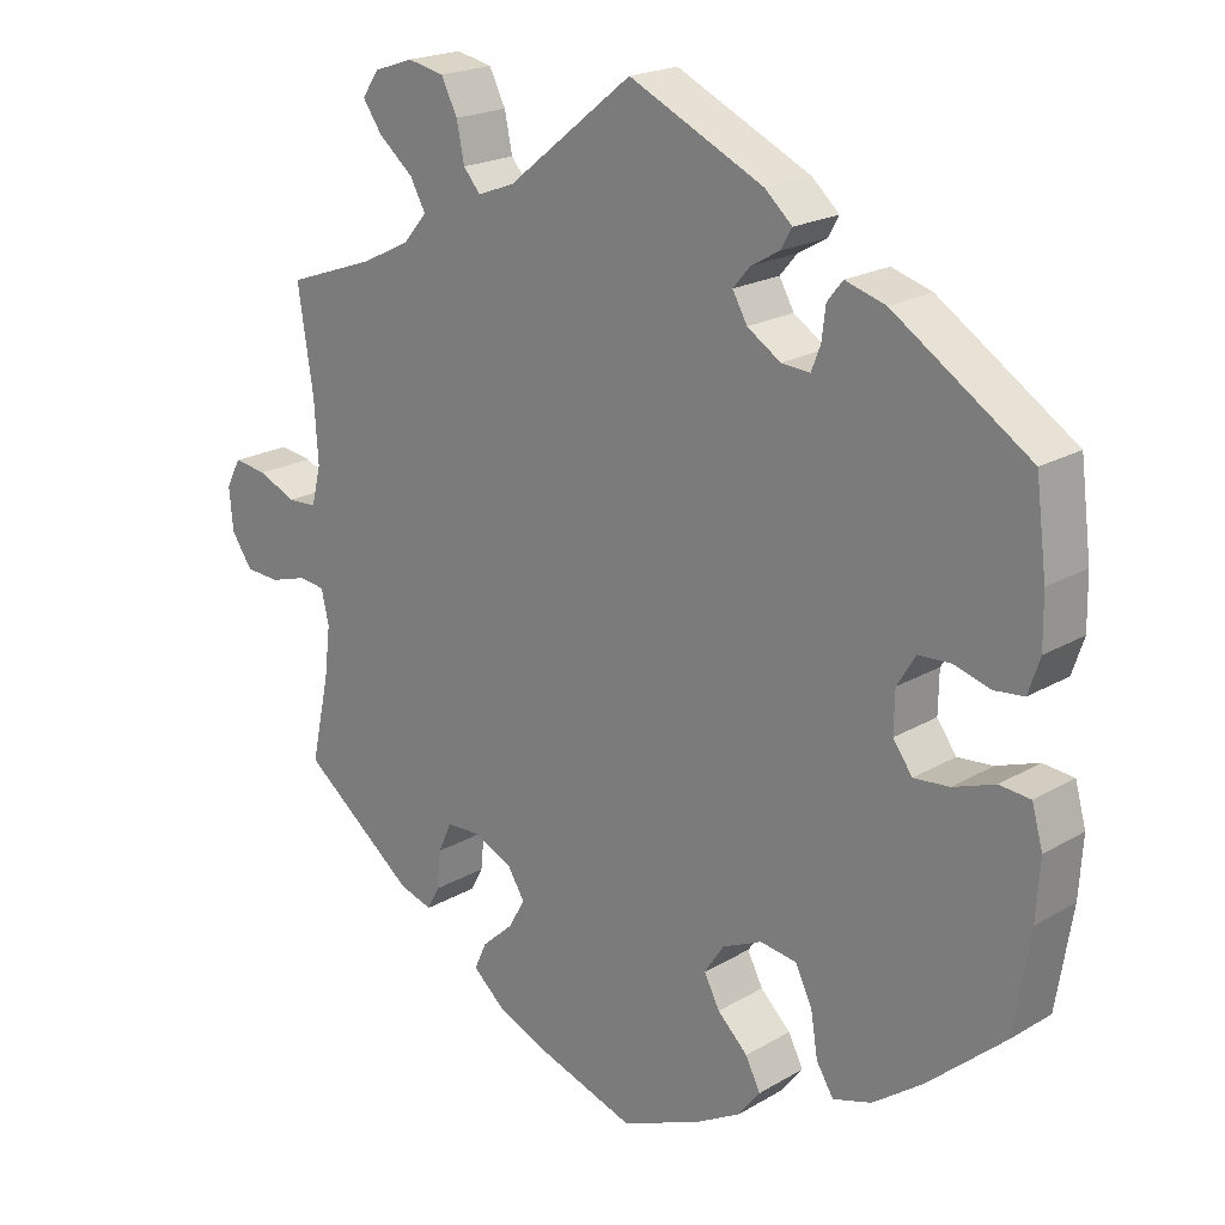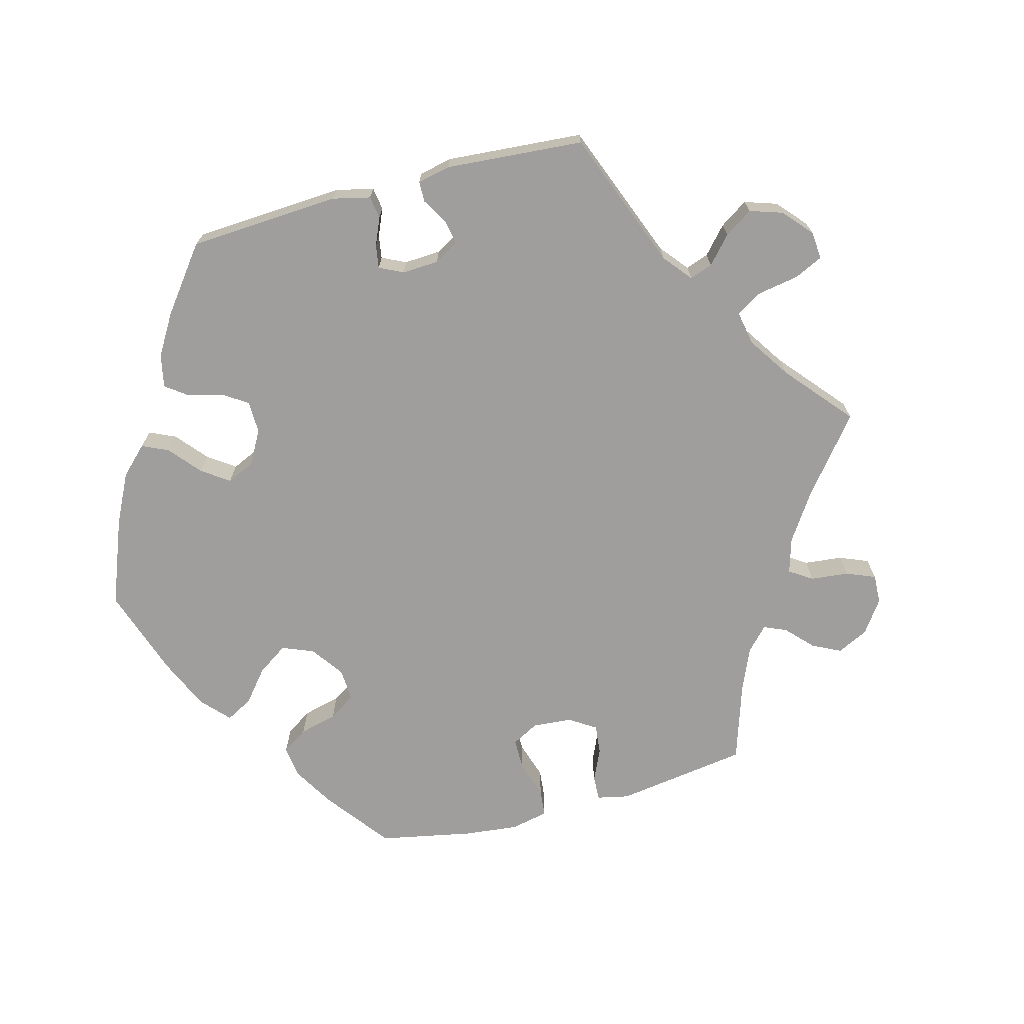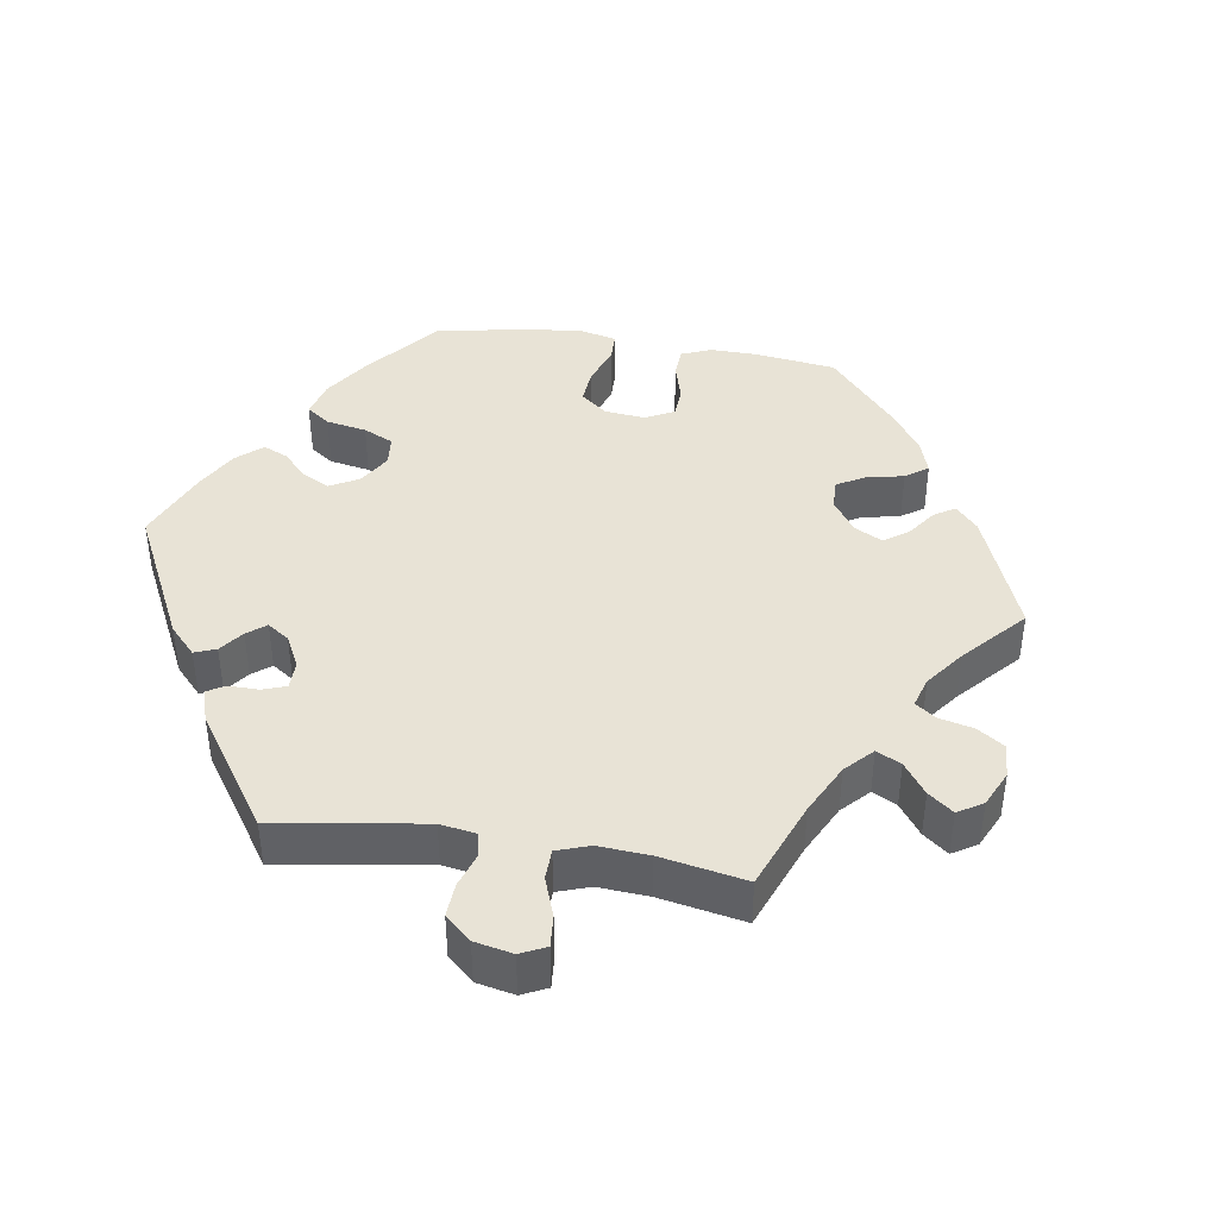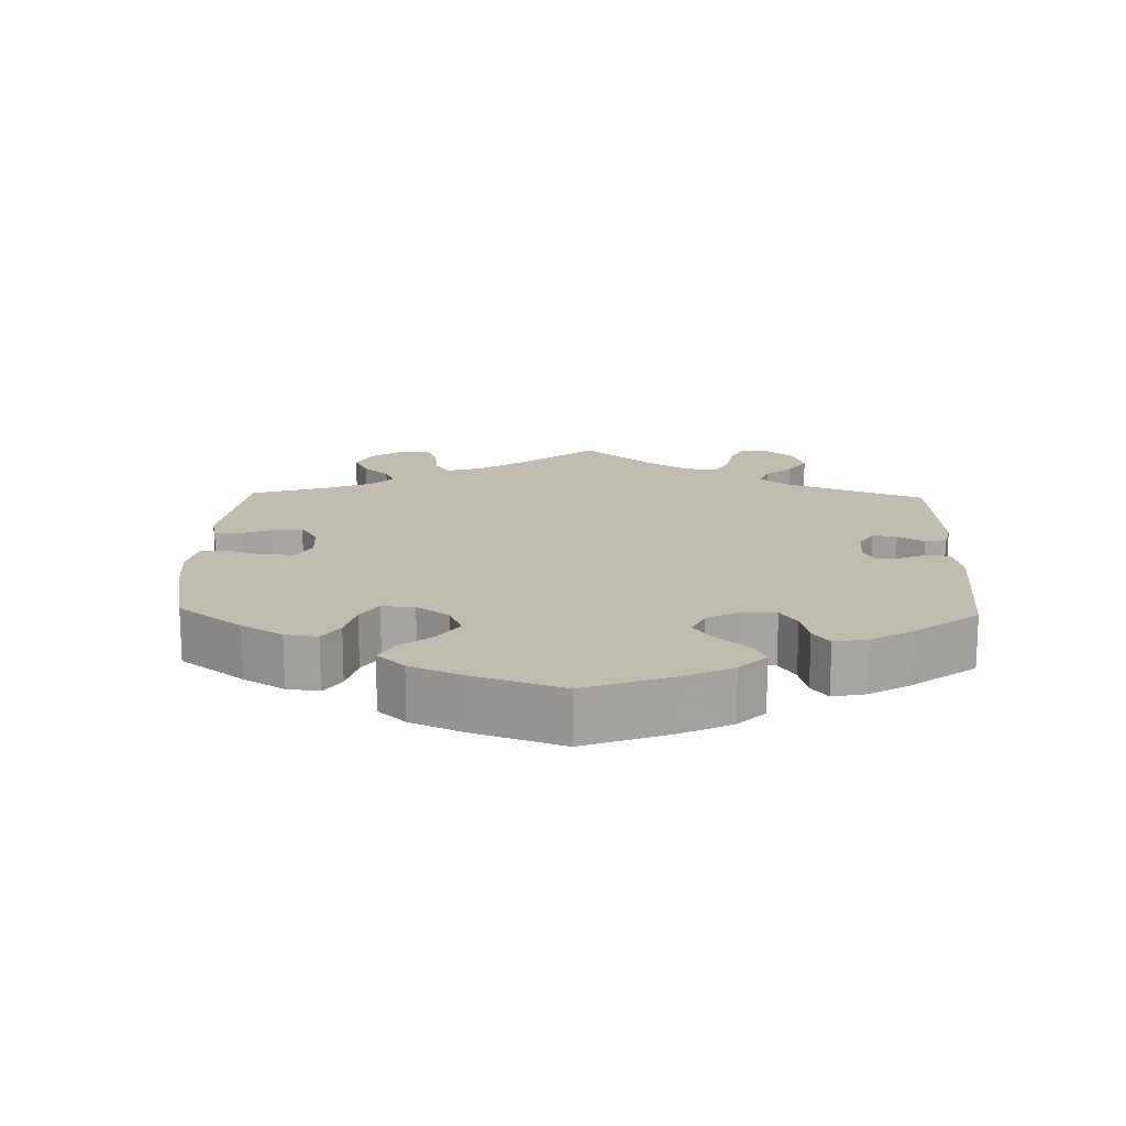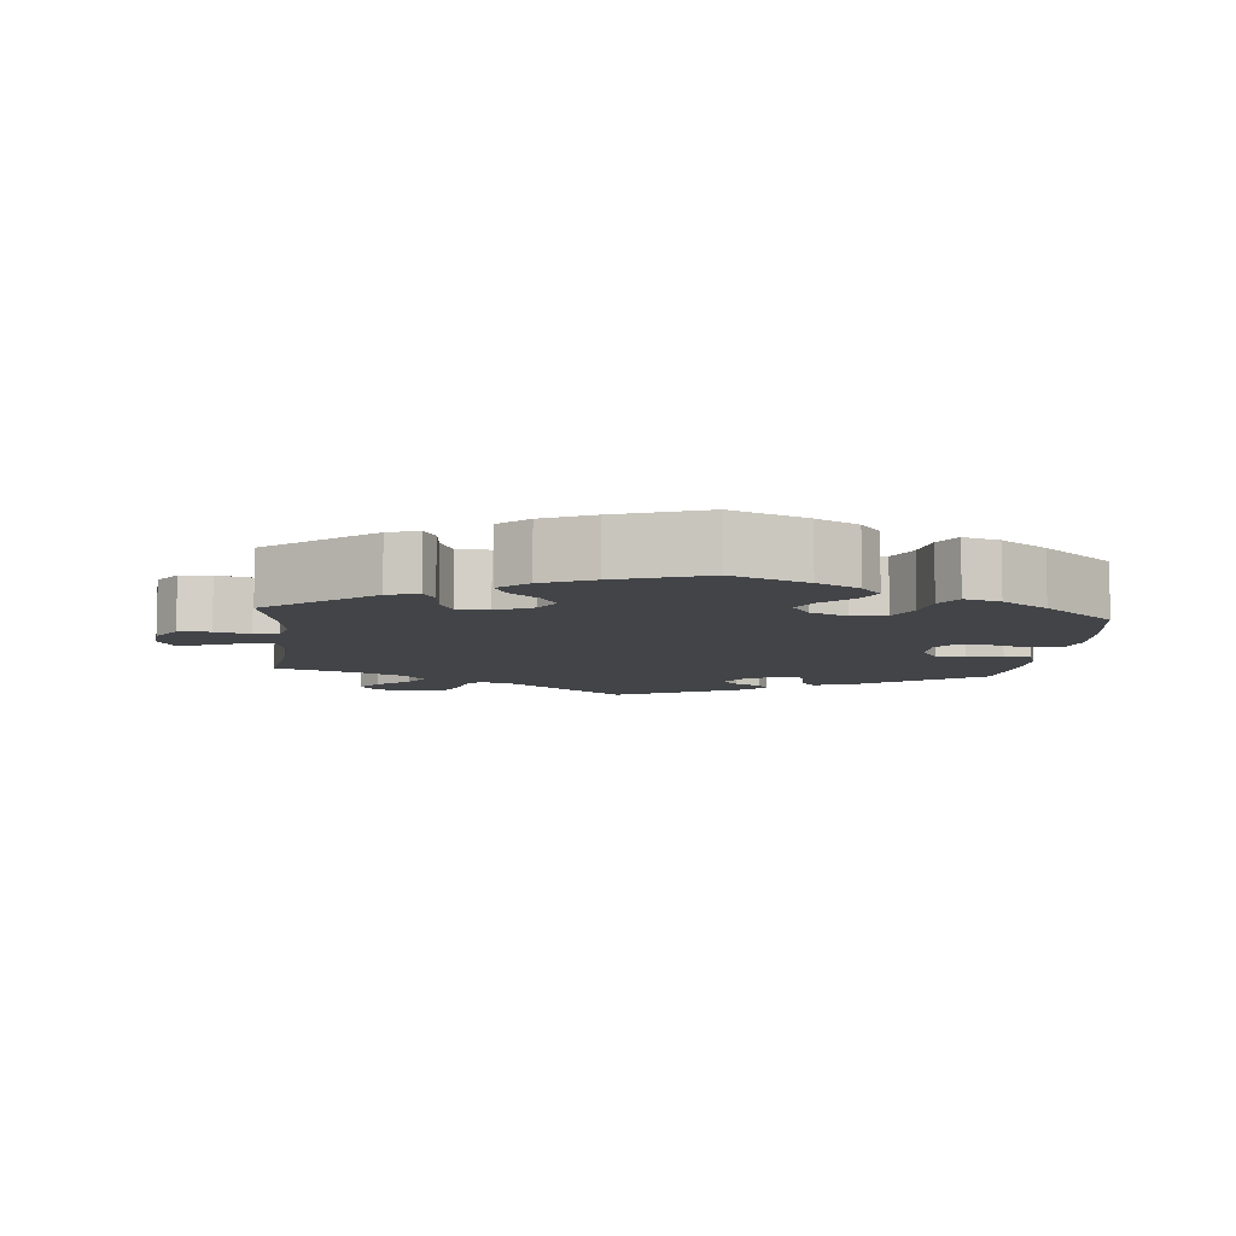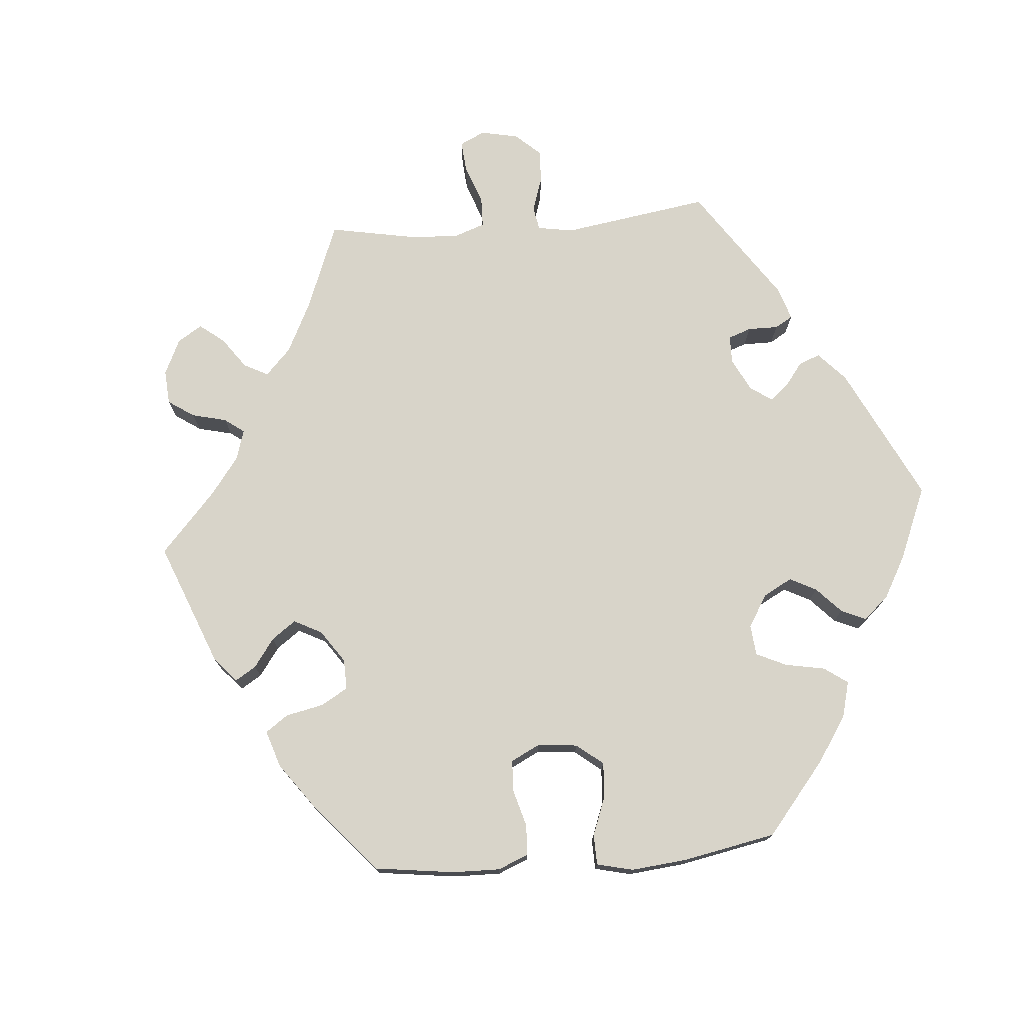
<metadata>
{"format":"obj","ext":"obj","renderer":"f3d","projection":"perspective","resolution":1024,"background":"white","views":[{"elev":20.3,"azim":-136.9,"up":"+Z"},{"elev":-70.9,"azim":-15.2,"up":"+Y"},{"elev":41.4,"azim":39.0,"up":"+Y"},{"elev":16.3,"azim":-118.4,"up":"+Y"},{"elev":-8.0,"azim":174.4,"up":"+Y"},{"elev":75.0,"azim":-154.8,"up":"+Y"}]}
</metadata>
<code>
v -0.324 0.07 0.406
v -0.272 0.07 0.422
v -0.252 0.07 0.397
v -0.247 0.07 0.356
v -0.235 0.07 0.325
v -0.198 0.07 0.328
v -0.155 0.07 0.356
v -0.136 0.07 0.39
v -0.158 0.07 0.416
v -0.195 0.07 0.437
v -0.209 0.07 0.462
v -0.174 0.07 0.494
v 0 0.07 0.578
v 0.162 0.07 0.448
v 0.21 0.07 0.43
v 0.232 0.07 0.456
v 0.242 0.07 0.505
v 0.263 0.07 0.547
v 0.31 0.07 0.557
v 0.361 0.07 0.54
v 0.383 0.07 0.508
v 0.358 0.07 0.472
v 0.313 0.07 0.434
v 0.293 0.07 0.397
v 0.324 0.07 0.361
v 0.387 0.07 0.33
v 0.501 0.07 0.29
v 0.481 0.07 0.159
v 0.476 0.07 0.08
v 0.488 0.07 0.03
v 0.526 0.07 0.028
v 0.575 0.07 0.05
v 0.618 0.07 0.056
v 0.637 0.07 0.02
v 0.632 0.07 -0.035
v 0.605 0.07 -0.075
v 0.561 0.07 -0.078
v 0.513 0.07 -0.064
v 0.479 0.07 -0.068
v 0.469 0.07 -0.111
v 0.477 0.07 -0.177
v 0.501 0.07 -0.288
v 0.355 0.07 -0.404
v 0.312 0.07 -0.418
v 0.296 0.07 -0.388
v 0.291 0.07 -0.339
v 0.274 0.07 -0.301
v 0.23 0.07 -0.299
v 0.18 0.07 -0.323
v 0.158 0.07 -0.359
v 0.18 0.07 -0.397
v 0.22 0.07 -0.433
v 0.236 0.07 -0.468
v 0.196 0.07 -0.504
v 0.126 0.07 -0.535
v 0.001 0.07 -0.578
v -0.103 0.07 -0.535
v -0.161 0.07 -0.503
v -0.189 0.07 -0.467
v -0.17 0.07 -0.429
v -0.131 0.07 -0.391
v -0.111 0.07 -0.352
v -0.136 0.07 -0.314
v -0.187 0.07 -0.291
v -0.234 0.07 -0.298
v -0.256 0.07 -0.344
v -0.265 0.07 -0.4
v -0.287 0.07 -0.436
v -0.337 0.07 -0.421
v -0.401 0.07 -0.375
v -0.501 0.07 -0.288
v -0.522 0.07 -0.16
v -0.527 0.07 -0.084
v -0.513 0.07 -0.033
v -0.473 0.07 -0.029
v -0.419 0.07 -0.048
v -0.373 0.07 -0.052
v -0.348 0.07 -0.017
v -0.349 0.07 0.036
v -0.373 0.07 0.075
v -0.415 0.07 0.077
v -0.462 0.07 0.063
v -0.5 0.07 0.067
v -0.515 0.07 0.112
v -0.514 0.07 0.178
v -0.5 0.07 0.289
v -0.324 0 0.406
v -0.272 0 0.422
v -0.252 0 0.397
v -0.247 0 0.356
v -0.235 0 0.325
v -0.198 0 0.328
v -0.155 0 0.356
v -0.136 0 0.39
v -0.158 0 0.416
v -0.195 0 0.437
v -0.209 0 0.462
v -0.174 0 0.494
v 0 0 0.578
v 0.162 0 0.448
v 0.21 0 0.43
v 0.232 0 0.456
v 0.242 0 0.505
v 0.263 0 0.547
v 0.31 0 0.557
v 0.361 0 0.54
v 0.383 0 0.508
v 0.358 0 0.472
v 0.313 0 0.434
v 0.293 0 0.397
v 0.324 0 0.361
v 0.387 0 0.33
v 0.501 0 0.29
v 0.481 0 0.159
v 0.476 0 0.08
v 0.488 0 0.03
v 0.526 0 0.028
v 0.575 0 0.05
v 0.618 0 0.056
v 0.637 0 0.02
v 0.632 0 -0.035
v 0.605 0 -0.075
v 0.561 0 -0.078
v 0.513 0 -0.064
v 0.479 0 -0.068
v 0.469 0 -0.111
v 0.477 0 -0.177
v 0.501 0 -0.288
v 0.355 0 -0.404
v 0.312 0 -0.418
v 0.296 0 -0.388
v 0.291 0 -0.339
v 0.274 0 -0.301
v 0.23 0 -0.299
v 0.18 0 -0.323
v 0.158 0 -0.359
v 0.18 0 -0.397
v 0.22 0 -0.433
v 0.236 0 -0.468
v 0.196 0 -0.504
v 0.126 0 -0.535
v 0.001 0 -0.578
v -0.103 0 -0.535
v -0.161 0 -0.503
v -0.189 0 -0.467
v -0.17 0 -0.429
v -0.131 0 -0.391
v -0.111 0 -0.352
v -0.136 0 -0.314
v -0.187 0 -0.291
v -0.234 0 -0.298
v -0.256 0 -0.344
v -0.265 0 -0.4
v -0.287 0 -0.436
v -0.337 0 -0.421
v -0.401 0 -0.375
v -0.501 0 -0.288
v -0.522 0 -0.16
v -0.527 0 -0.084
v -0.513 0 -0.033
v -0.473 0 -0.029
v -0.419 0 -0.048
v -0.373 0 -0.052
v -0.348 0 -0.017
v -0.349 0 0.036
v -0.373 0 0.075
v -0.415 0 0.077
v -0.462 0 0.063
v -0.5 0 0.067
v -0.515 0 0.112
v -0.514 0 0.178
v -0.5 0 0.289
f 81 82 83 84
f 80 81 84 85
f 73 74 75 76
f 73 76 77
f 72 73 77
f 71 72 77
f 70 71 77 78
f 66 67 68 69
f 65 66 69 70
f 58 59 60 61
f 58 61 62
f 57 58 62
f 56 57 62
f 55 56 62
f 54 55 62 63
f 51 52 53 54
f 50 51 54 63
f 43 44 45 46
f 41 42 43 46
f 40 41 46 47
f 39 40 47 48
f 35 36 37 38
f 35 38 39
f 34 35 39
f 31 32 33 34
f 30 31 34 39
f 29 30 39 48
f 26 27 28
f 25 26 28 29
f 24 25 29 48
f 20 21 22 23
f 20 23 24
f 19 20 24
f 16 17 18 19
f 16 19 24
f 15 16 24 48
f 11 12 13 14
f 9 10 11 14
f 8 9 14 15
f 7 8 15 48
f 1 2 3 4
f 1 4 5
f 80 85 86 1
f 65 70 78
f 64 65 78 79
f 49 50 63 64
f 49 64 79
f 6 7 48 49
f 5 6 49 79
f 1 5 79 80
f 170 169 168 167
f 171 170 167 166
f 162 161 160 159
f 163 162 159
f 163 159 158
f 163 158 157
f 164 163 157 156
f 155 154 153 152
f 156 155 152 151
f 147 146 145 144
f 148 147 144
f 148 144 143
f 148 143 142
f 148 142 141
f 149 148 141 140
f 140 139 138 137
f 149 140 137 136
f 132 131 130 129
f 132 129 128 127
f 133 132 127 126
f 134 133 126 125
f 124 123 122 121
f 125 124 121
f 125 121 120
f 120 119 118 117
f 125 120 117 116
f 134 125 116 115
f 114 113 112
f 115 114 112 111
f 134 115 111 110
f 109 108 107 106
f 110 109 106
f 110 106 105
f 105 104 103 102
f 110 105 102
f 134 110 102 101
f 100 99 98 97
f 100 97 96 95
f 101 100 95 94
f 134 101 94 93
f 90 89 88 87
f 91 90 87
f 87 172 171 166
f 164 156 151
f 165 164 151 150
f 150 149 136 135
f 165 150 135
f 135 134 93 92
f 165 135 92 91
f 166 165 91 87
f 1 87 88 2
f 2 88 89 3
f 3 89 90 4
f 4 90 91 5
f 5 91 92 6
f 6 92 93 7
f 7 93 94 8
f 8 94 95 9
f 9 95 96 10
f 10 96 97 11
f 11 97 98 12
f 12 98 99 13
f 13 99 100 14
f 14 100 101 15
f 15 101 102 16
f 16 102 103 17
f 17 103 104 18
f 18 104 105 19
f 19 105 106 20
f 20 106 107 21
f 21 107 108 22
f 22 108 109 23
f 23 109 110 24
f 24 110 111 25
f 25 111 112 26
f 26 112 113 27
f 27 113 114 28
f 28 114 115 29
f 29 115 116 30
f 30 116 117 31
f 31 117 118 32
f 32 118 119 33
f 33 119 120 34
f 34 120 121 35
f 35 121 122 36
f 36 122 123 37
f 37 123 124 38
f 38 124 125 39
f 39 125 126 40
f 40 126 127 41
f 41 127 128 42
f 42 128 129 43
f 43 129 130 44
f 44 130 131 45
f 45 131 132 46
f 46 132 133 47
f 47 133 134 48
f 48 134 135 49
f 49 135 136 50
f 50 136 137 51
f 51 137 138 52
f 52 138 139 53
f 53 139 140 54
f 54 140 141 55
f 55 141 142 56
f 56 142 143 57
f 57 143 144 58
f 58 144 145 59
f 59 145 146 60
f 60 146 147 61
f 61 147 148 62
f 62 148 149 63
f 63 149 150 64
f 64 150 151 65
f 65 151 152 66
f 66 152 153 67
f 67 153 154 68
f 68 154 155 69
f 69 155 156 70
f 70 156 157 71
f 71 157 158 72
f 72 158 159 73
f 73 159 160 74
f 74 160 161 75
f 75 161 162 76
f 76 162 163 77
f 77 163 164 78
f 78 164 165 79
f 79 165 166 80
f 80 166 167 81
f 81 167 168 82
f 82 168 169 83
f 83 169 170 84
f 84 170 171 85
f 85 171 172 86
f 86 172 87 1

</code>
